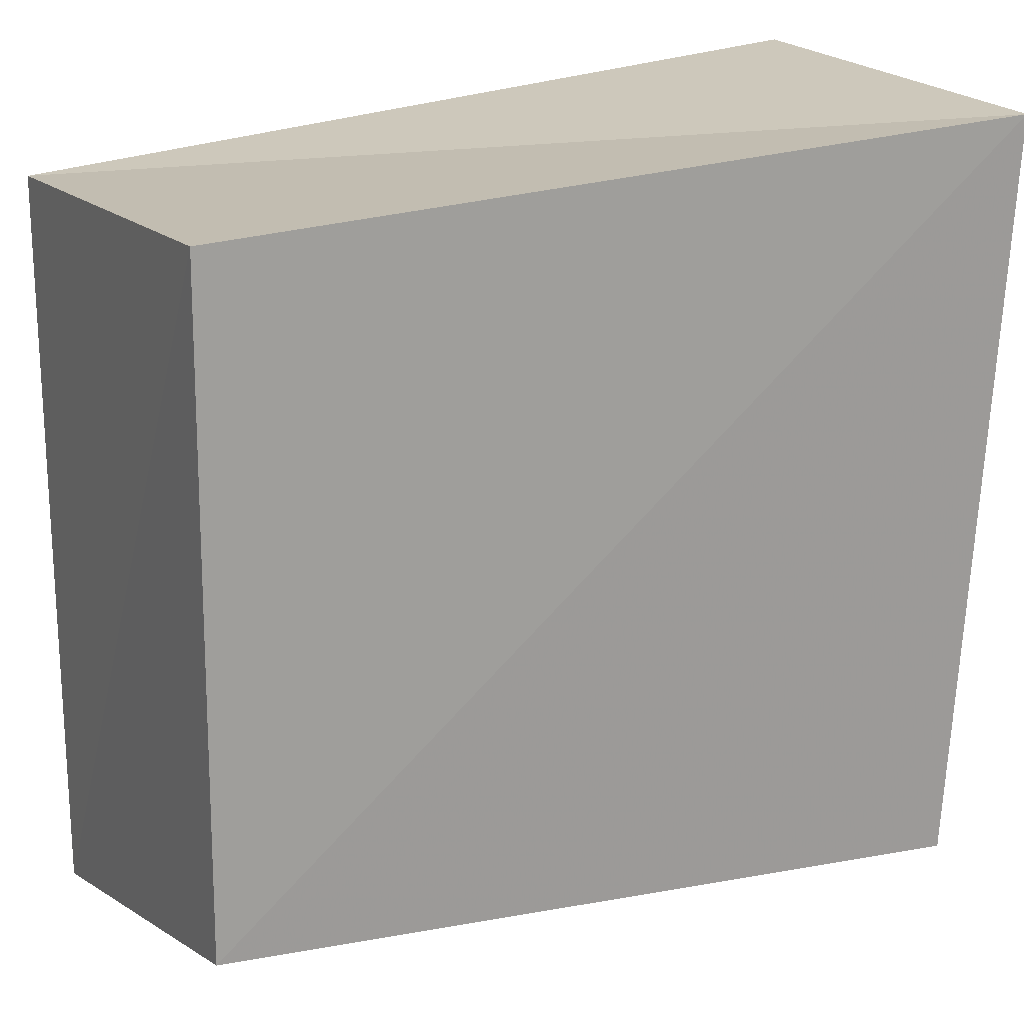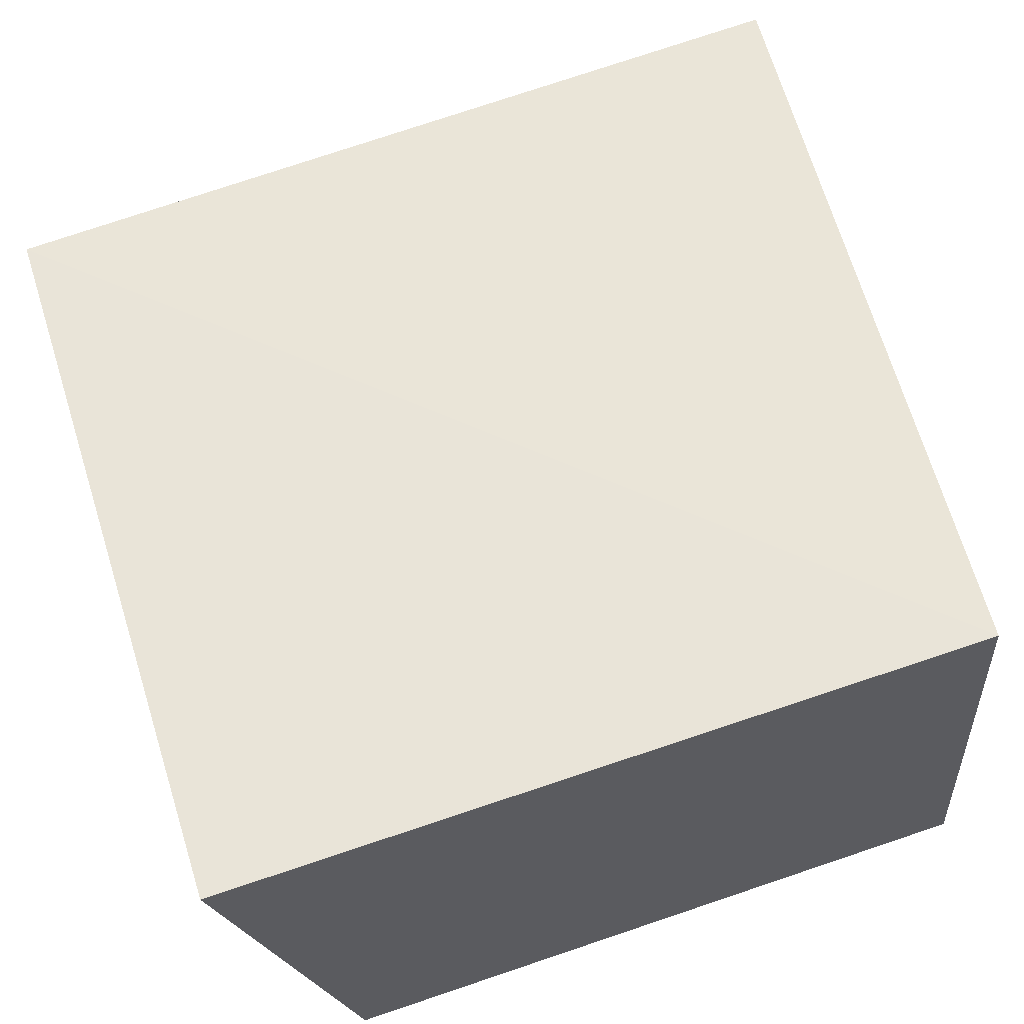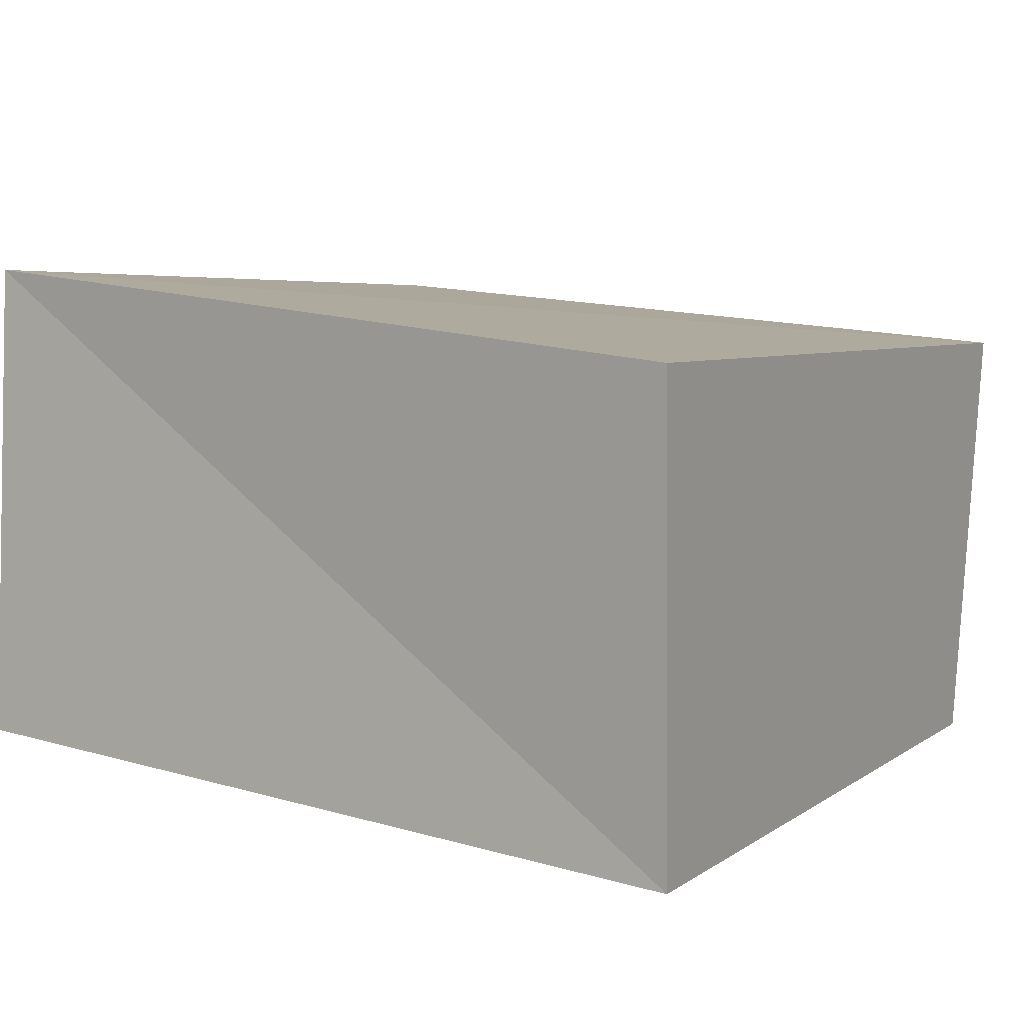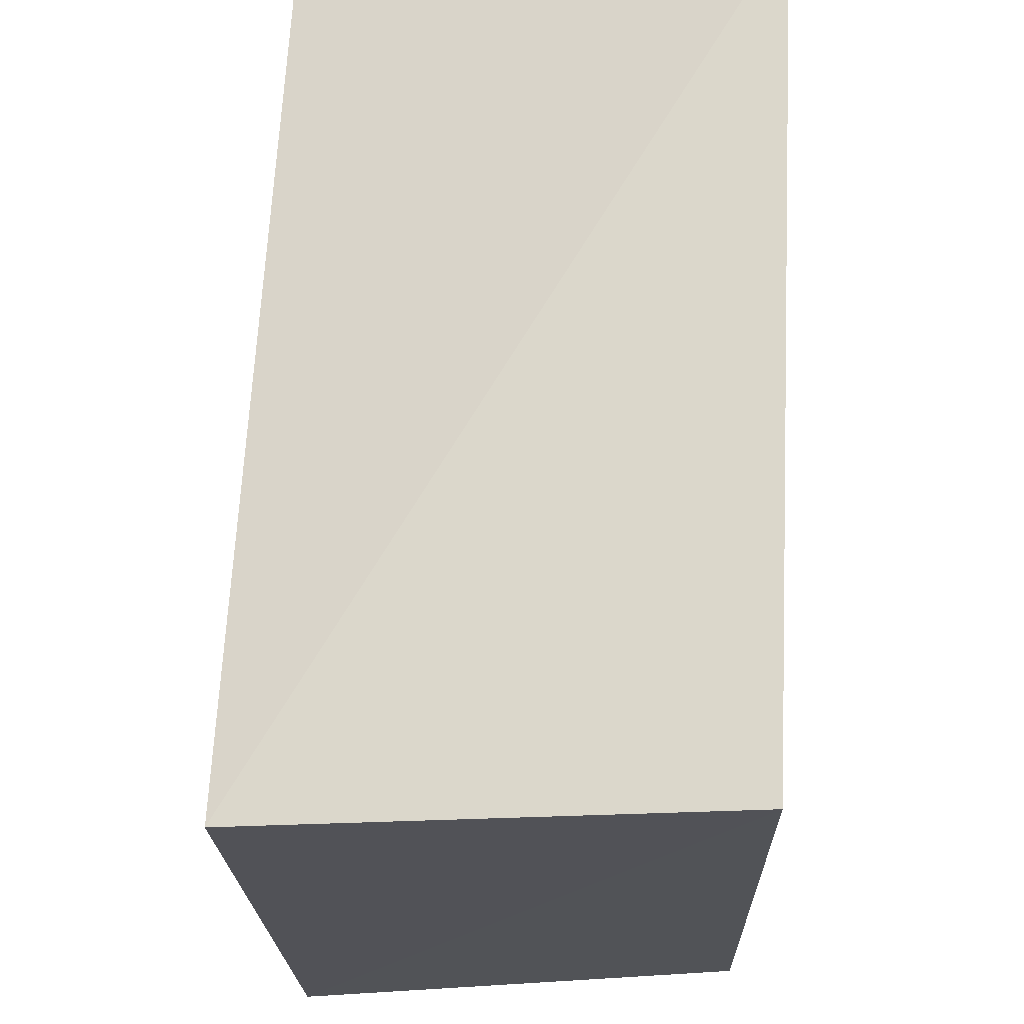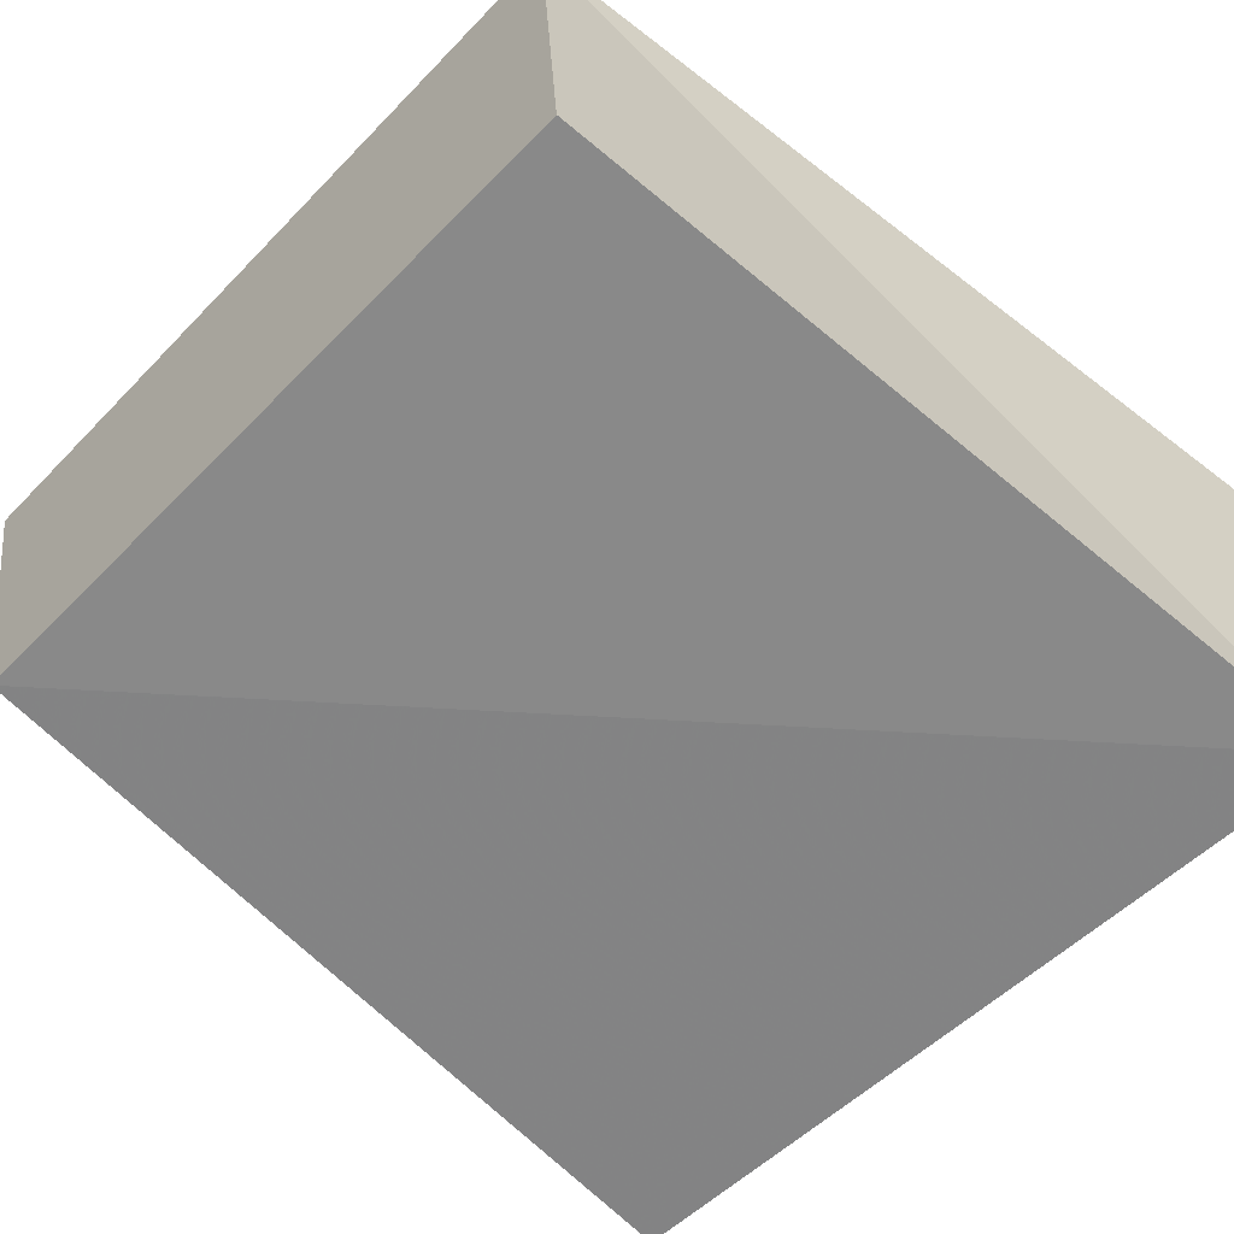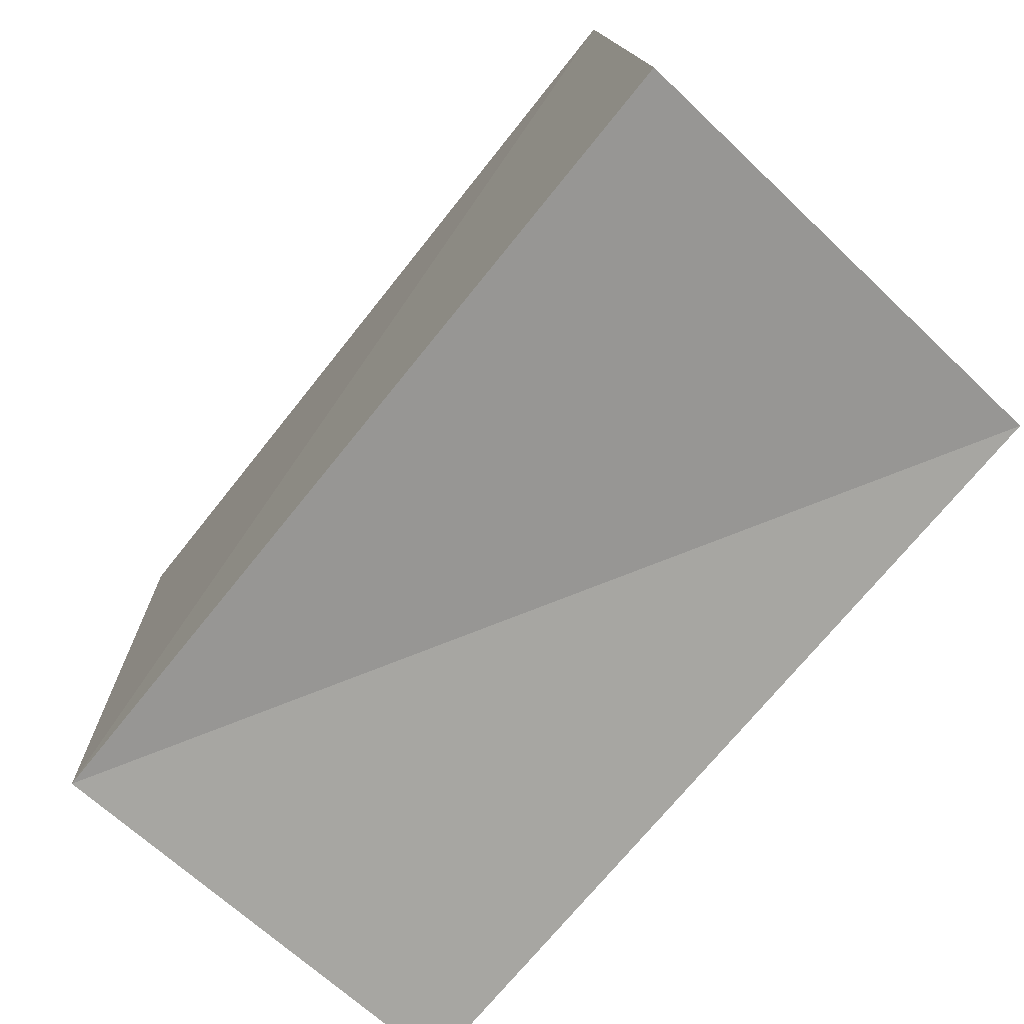
<metadata>
{"format":"obj","ext":"obj","renderer":"f3d","projection":"perspective","resolution":1024,"background":"white","views":[{"elev":19.5,"azim":153.6,"up":"+Y"},{"elev":59.9,"azim":71.7,"up":"+Z"},{"elev":6.5,"azim":-148.0,"up":"+Z"},{"elev":68.9,"azim":89.4,"up":"+Y"},{"elev":-60.6,"azim":136.7,"up":"+Z"},{"elev":-77.6,"azim":46.7,"up":"+Y"}]}
</metadata>
<code>
v -0.04701 0.04526 -0.02812
v -0.04207 -0.04011 -0.02727
v 0.04463 0.03964 -0.02346
v -0.04714 0.04628 0.02209
v -0.04205 -0.04809 0.02055
v 0.04566 -0.03484 -0.02469
v 0.04497 0.03635 0.03
v 0.04577 -0.04877 0.02704
f 5 4 2
f 6 5 2
f 2 4 1
f 1 6 2
f 5 7 4
f 8 5 6
f 8 7 5
f 4 7 1
f 3 6 1
f 1 7 3
f 3 8 6
f 7 8 3

</code>
